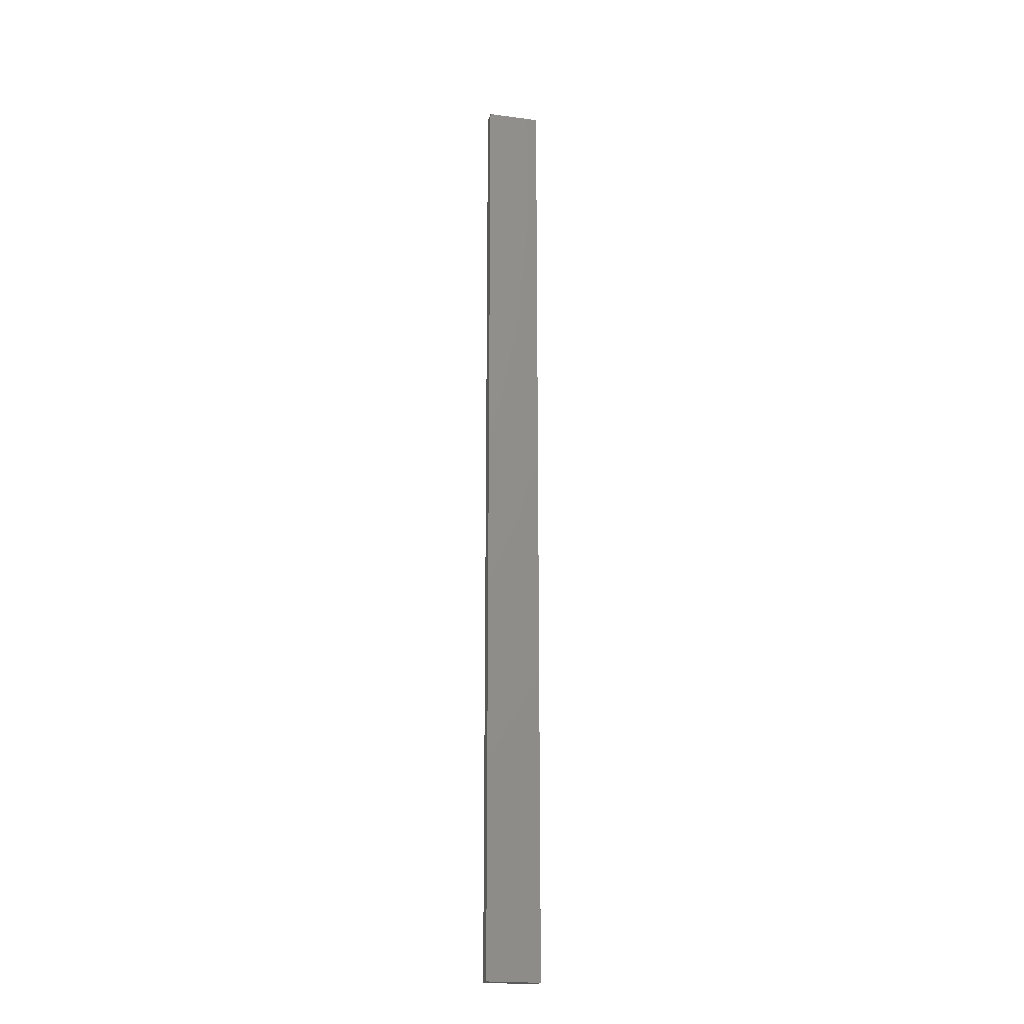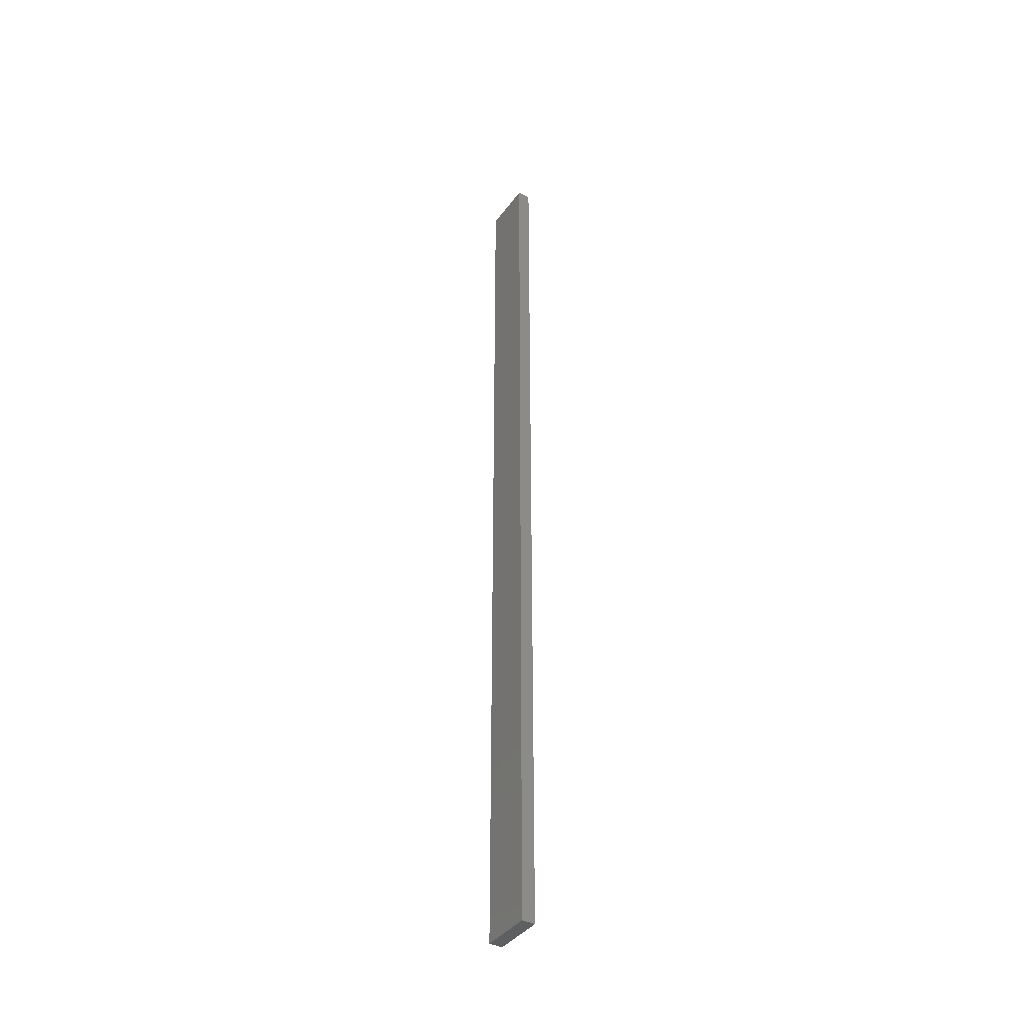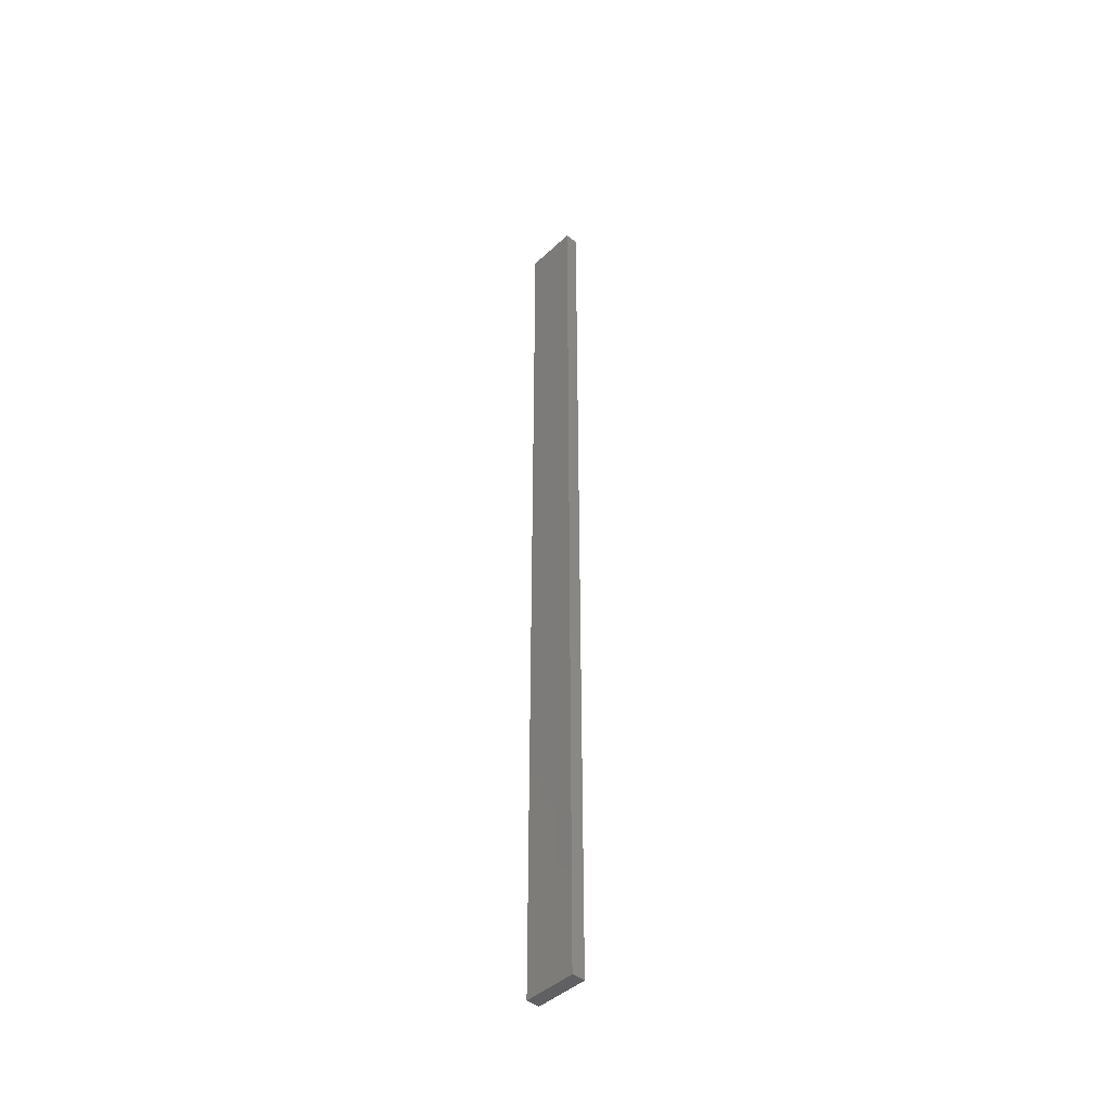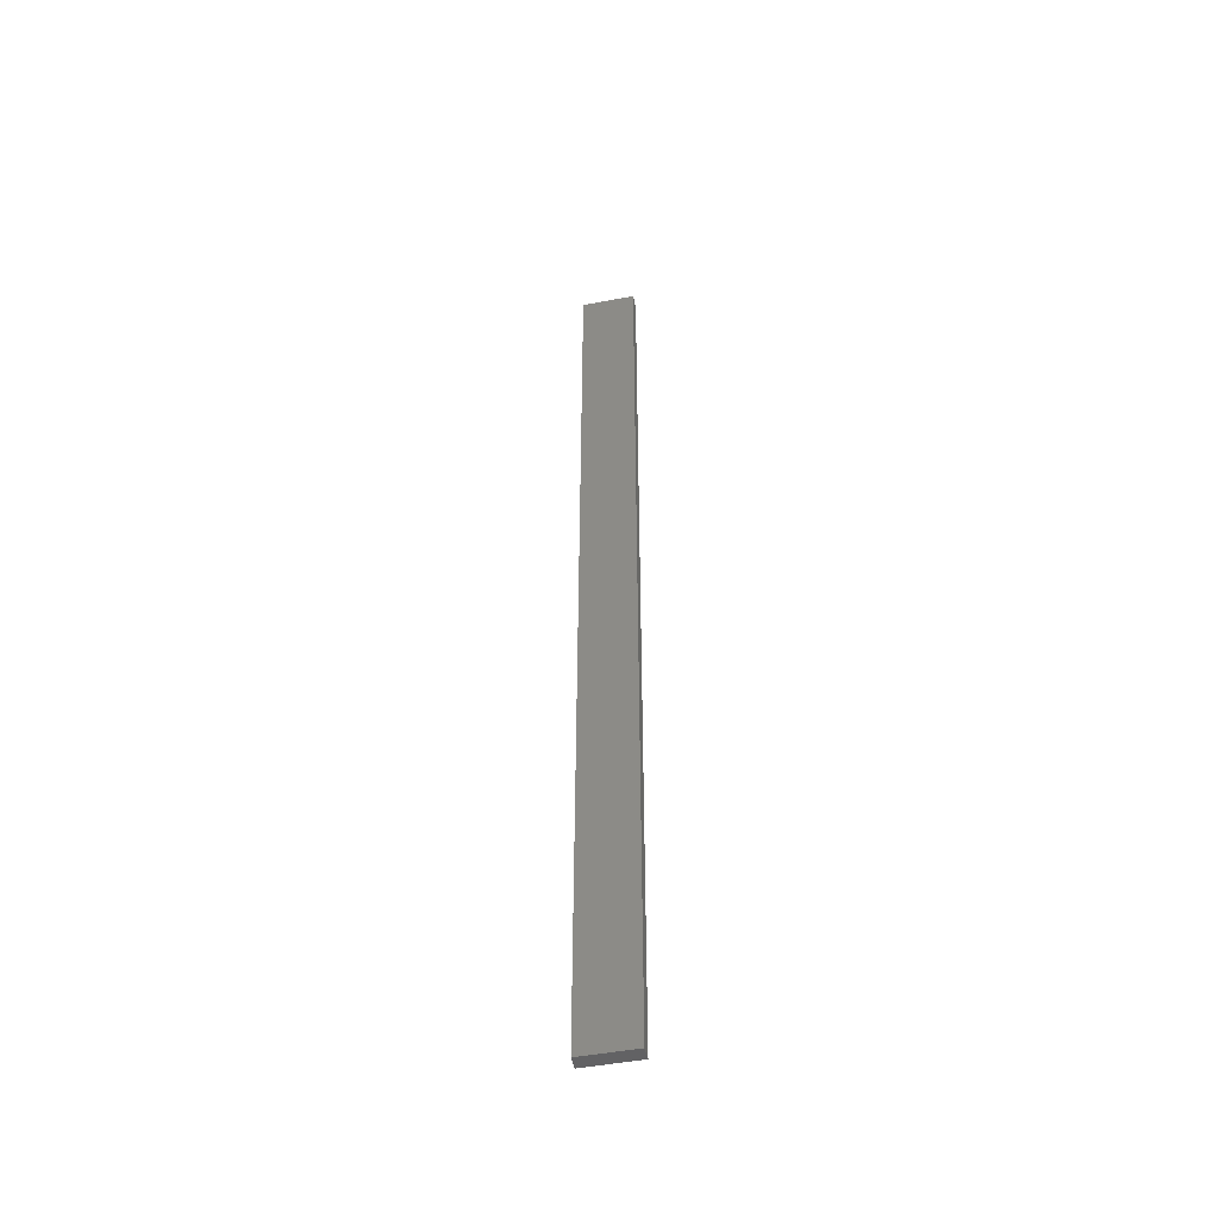
<metadata>
{"format":"stl","ext":"stl","renderer":"f3d","projection":"perspective","resolution":1024,"background":"white","views":[{"elev":-20.8,"azim":166.7,"up":"+Z"},{"elev":-39.6,"azim":-122.4,"up":"+Z"},{"elev":-44.0,"azim":47.3,"up":"+Z"},{"elev":-48.3,"azim":12.0,"up":"+Z"}]}
</metadata>
<code>
# stl→obj: 16 verts, 28 faces
v -0.4446 4.351 -414.3
v -0.3779 4.351 -414.3
v -0.3779 4.351 -417.9
v -0.4446 4.351 -417.9
v -0.5112 4.351 -414.3
v -0.5112 4.351 -417.9
v -0.5779 4.351 -414.3
v -0.5779 4.351 -417.9
v -0.5778 4.301 -414.3
v -0.5778 4.301 -417.9
v -0.3779 4.301 -417.9
v -0.4445 4.301 -414.3
v -0.4445 4.301 -417.9
v -0.3779 4.301 -414.3
v -0.5112 4.301 -414.3
v -0.5112 4.301 -417.9
f 1 2 3
f 1 3 4
f 5 4 6
f 5 1 4
f 7 6 8
f 7 5 6
f 9 7 8
f 9 8 10
f 11 12 13
f 14 12 11
f 13 15 16
f 12 15 13
f 16 9 10
f 15 9 16
f 2 14 11
f 2 11 3
f 9 15 7
f 15 5 7
f 12 1 15
f 15 1 5
f 14 2 12
f 12 2 1
f 16 10 8
f 6 16 8
f 4 13 16
f 4 16 6
f 3 11 13
f 3 13 4

</code>
